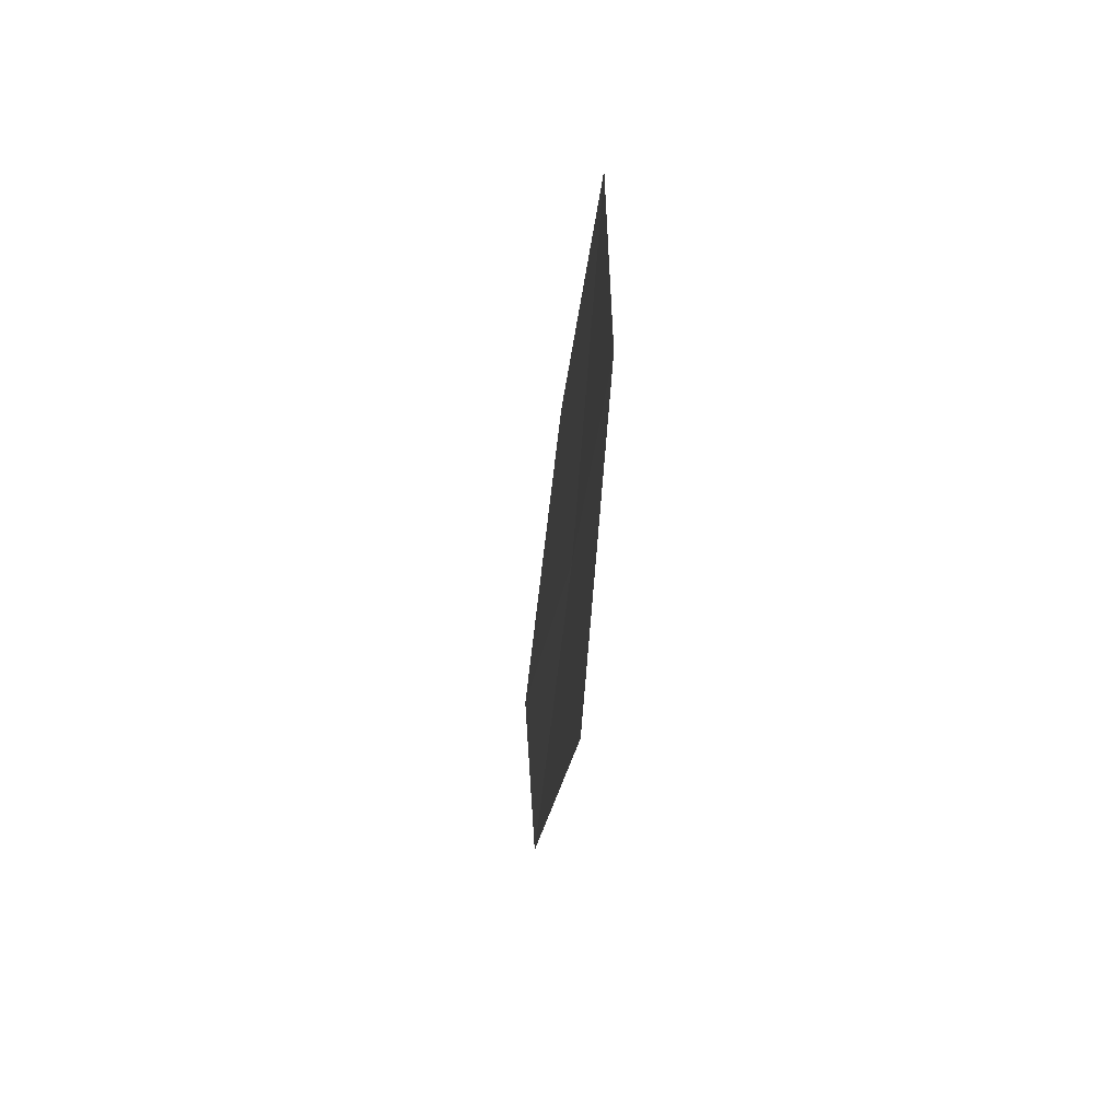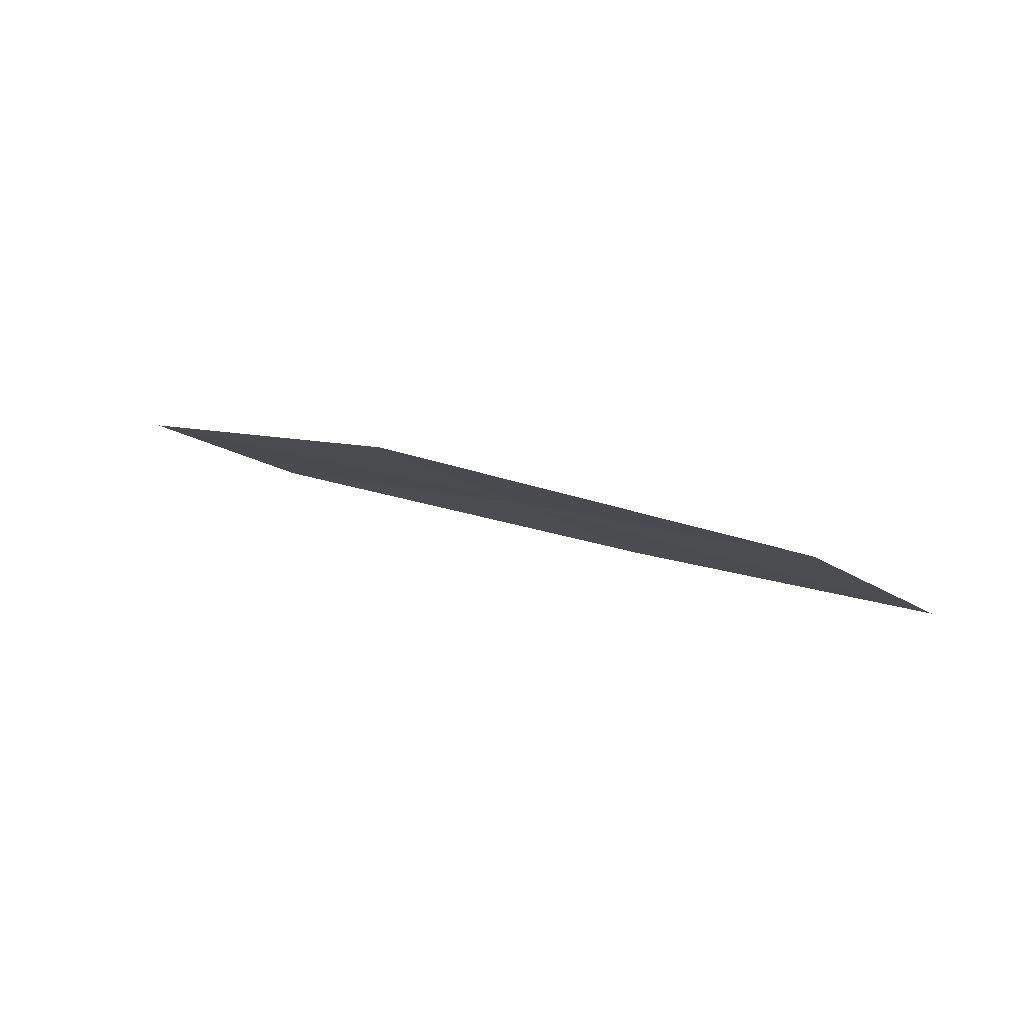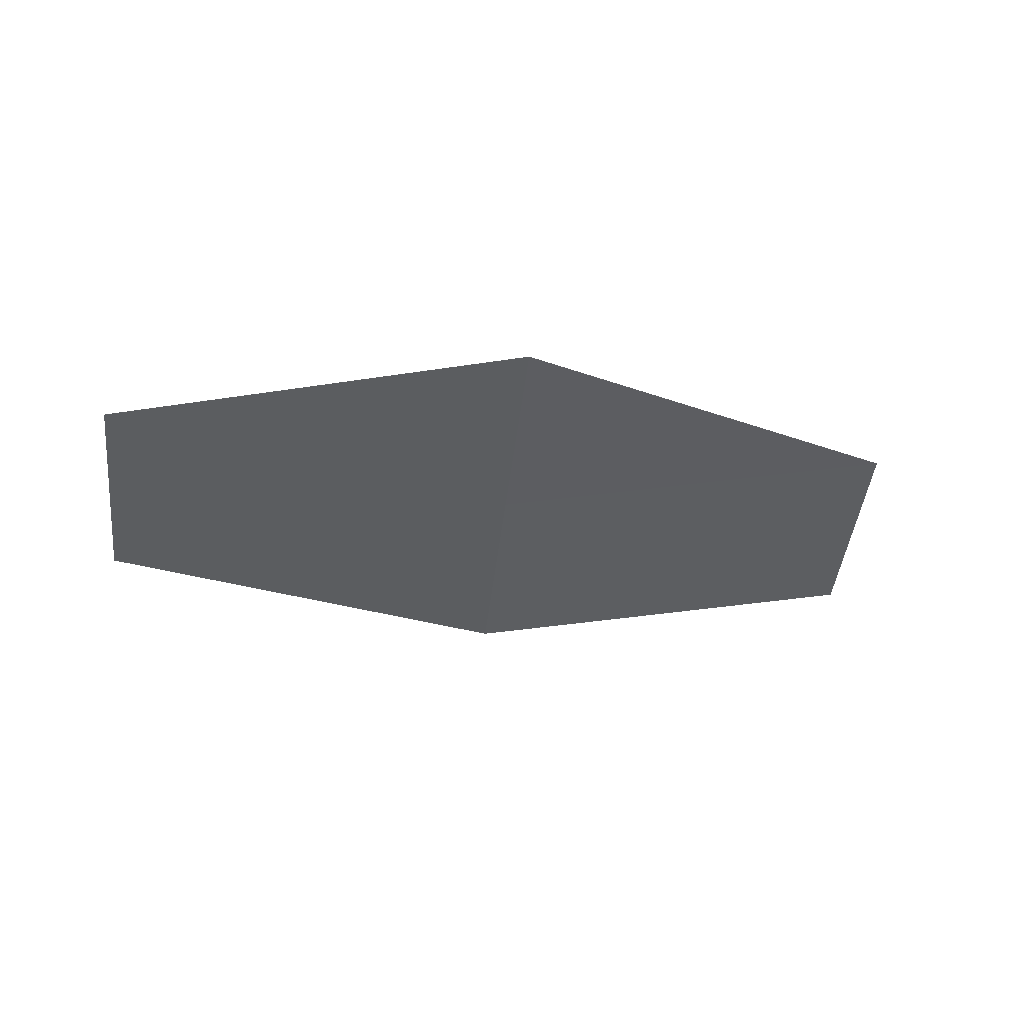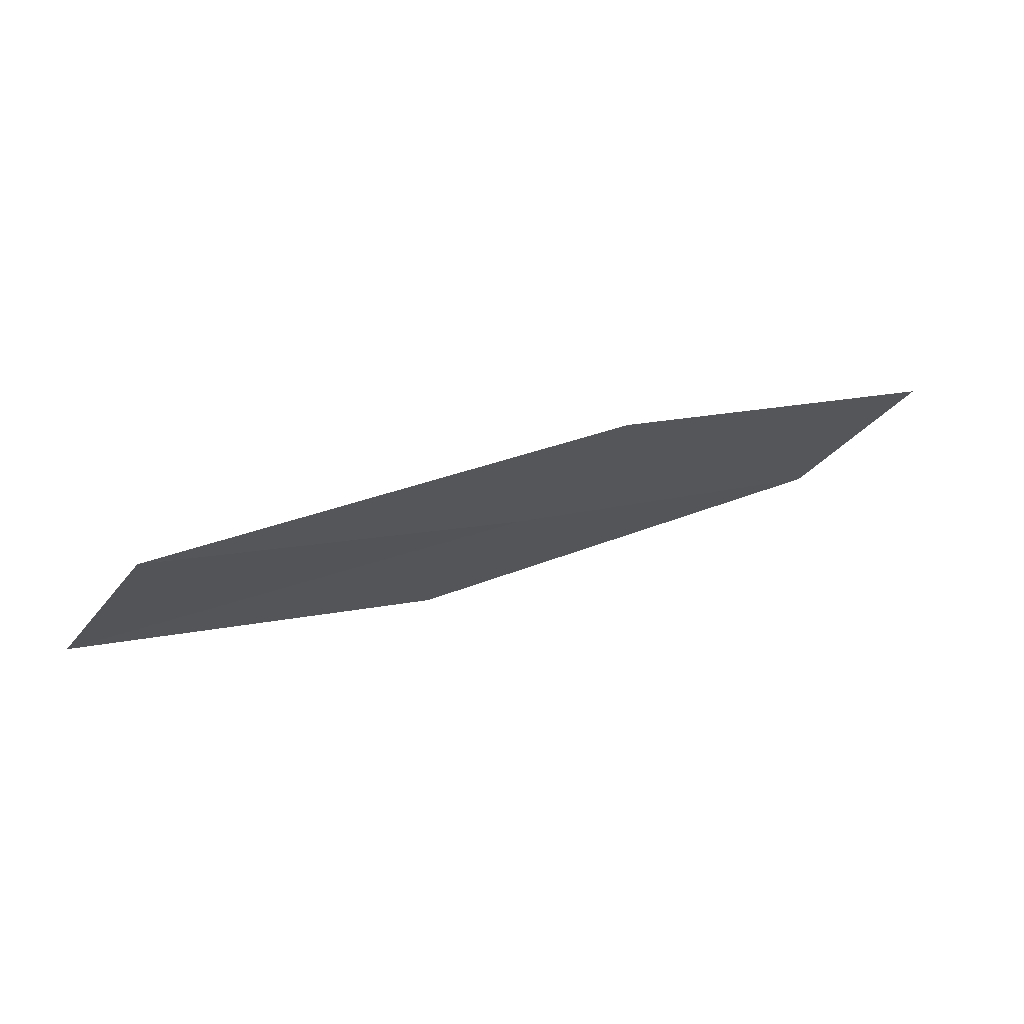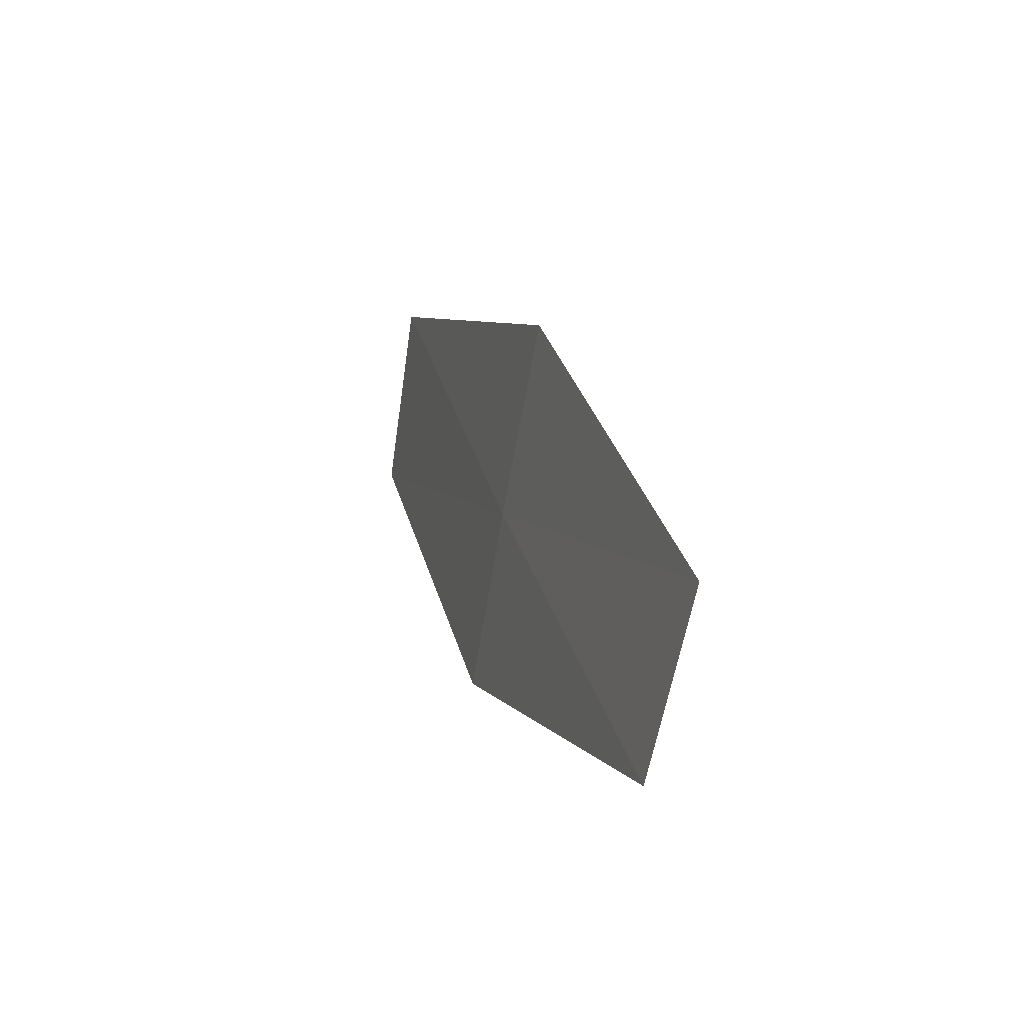
<metadata>
{"format":"obj","ext":"obj","renderer":"f3d","projection":"perspective","resolution":1024,"background":"white","views":[{"elev":-12.6,"azim":-78.3,"up":"+Y"},{"elev":-10.3,"azim":13.0,"up":"+Z"},{"elev":-54.3,"azim":143.6,"up":"+Z"},{"elev":72.1,"azim":-3.4,"up":"+Y"},{"elev":-1.1,"azim":87.6,"up":"+Y"}]}
</metadata>
<code>
v 24.97 -23.02 16.47
v 25.48 -22.13 16.32
v 23.25 -21.83 16.95
v 22.75 -22.75 17.08
v 24.46 -23.91 16.61
v 26.61 -24.2 15.94
v 27.12 -23.33 15.77
f 1 2 3
f 1 3 4
f 1 4 5
f 1 5 6
f 1 6 7
f 1 7 2

</code>
